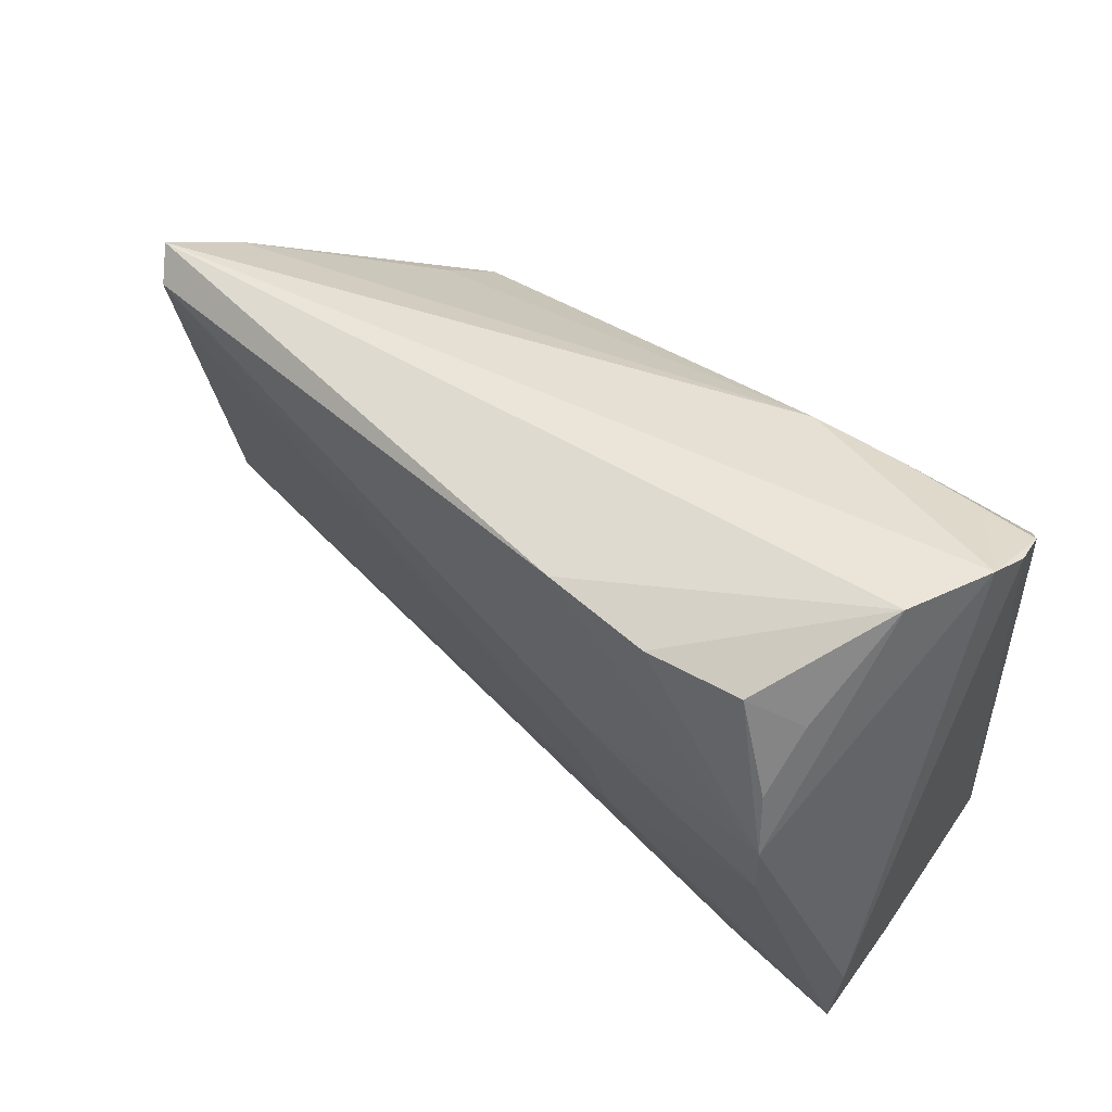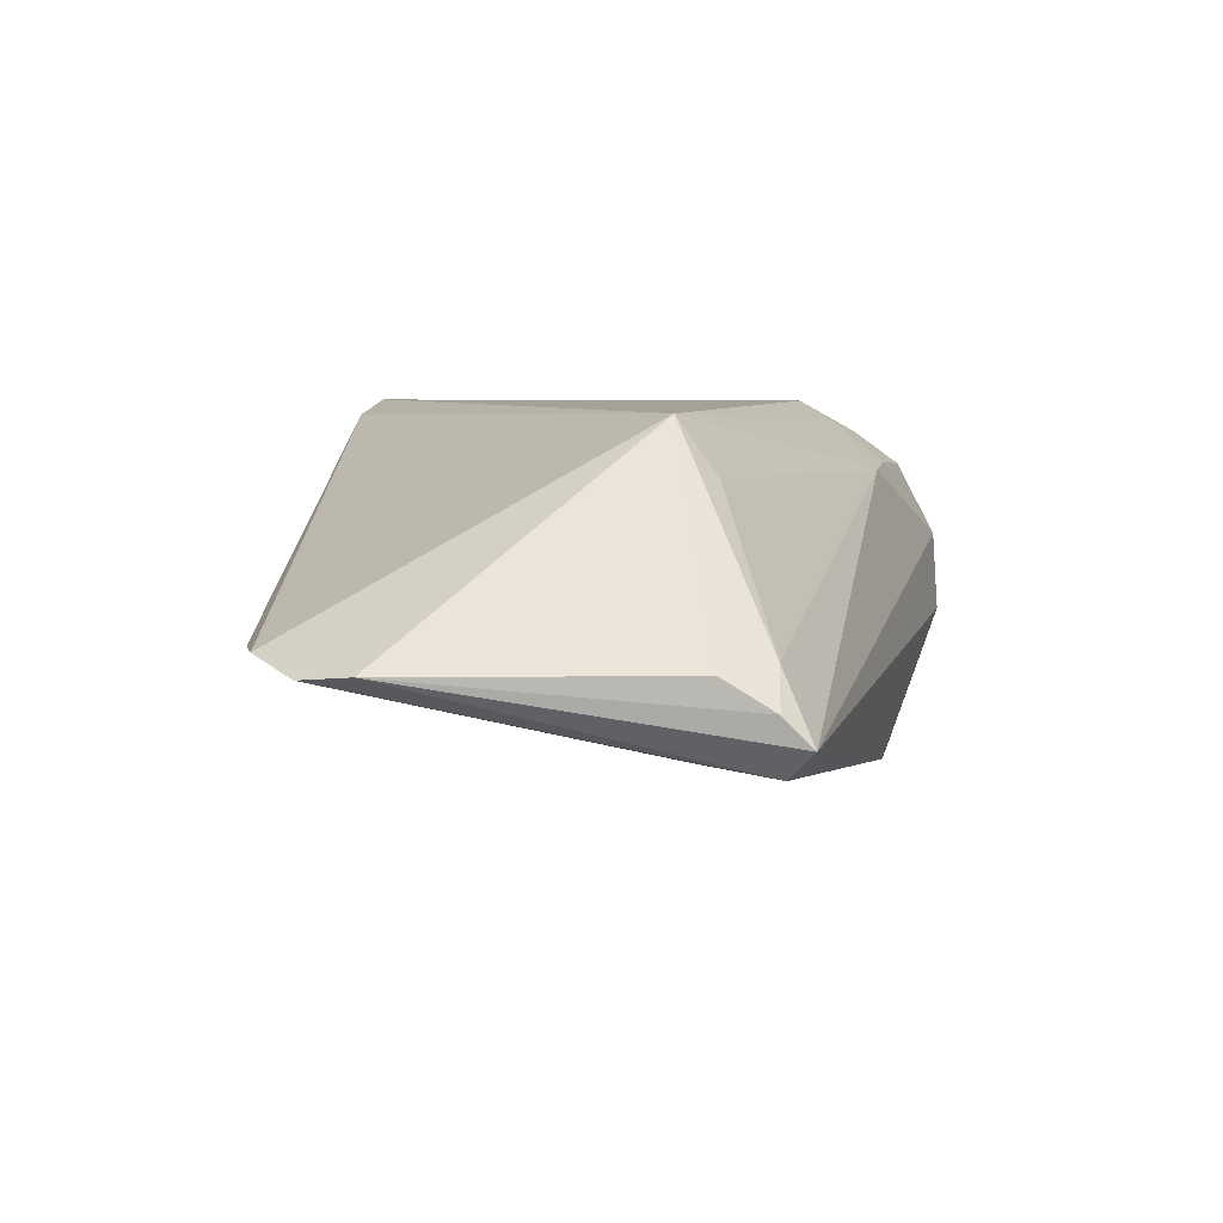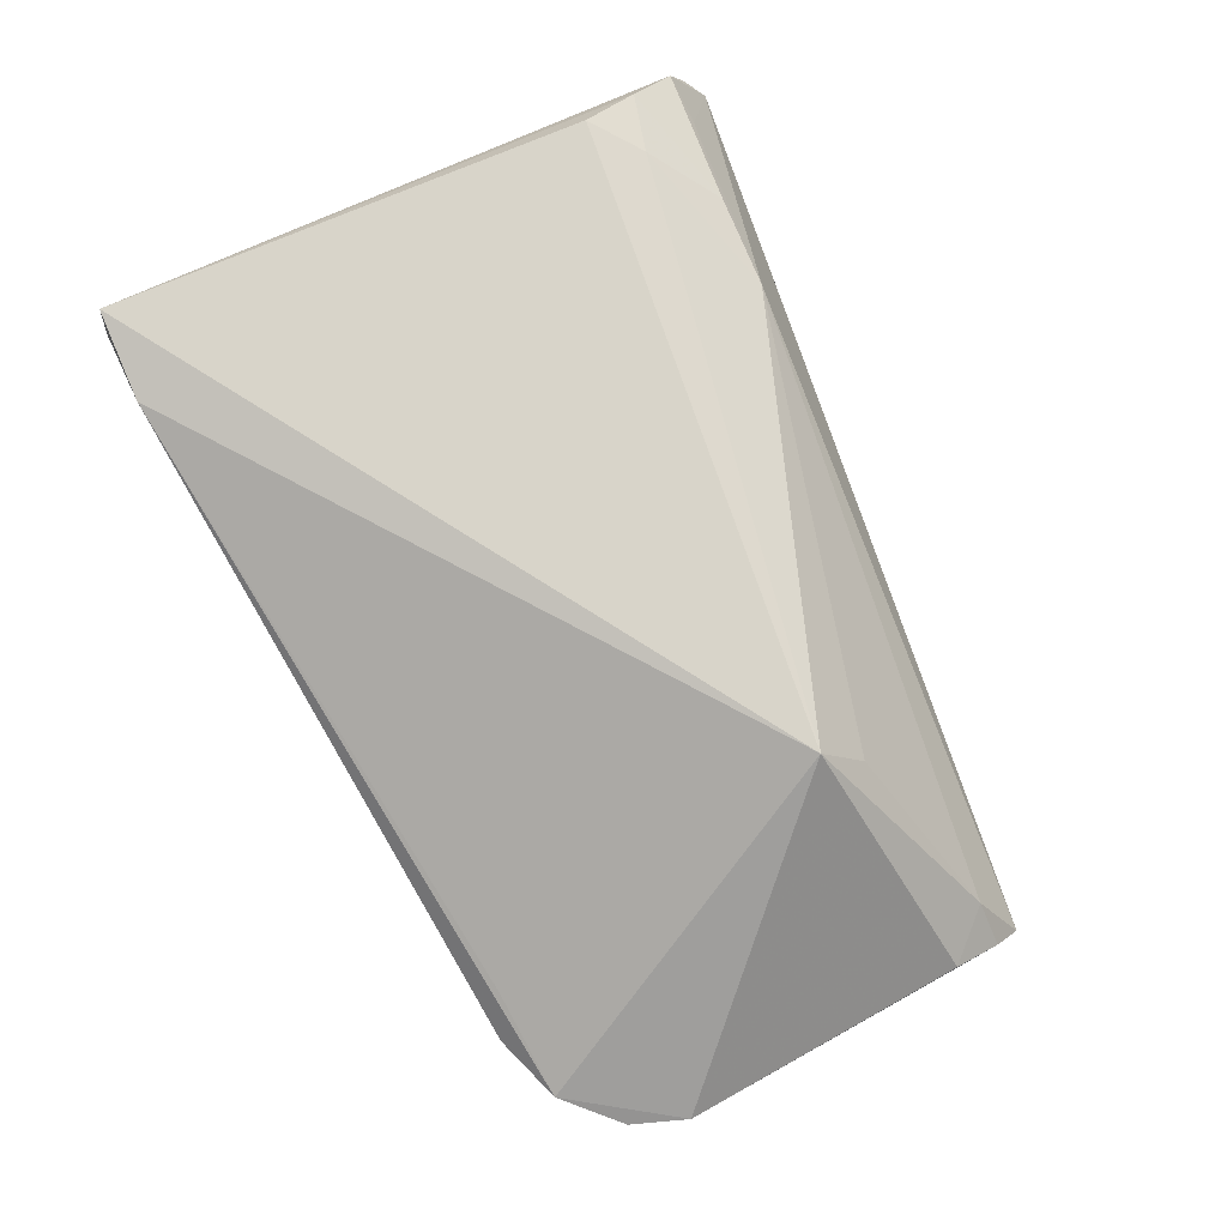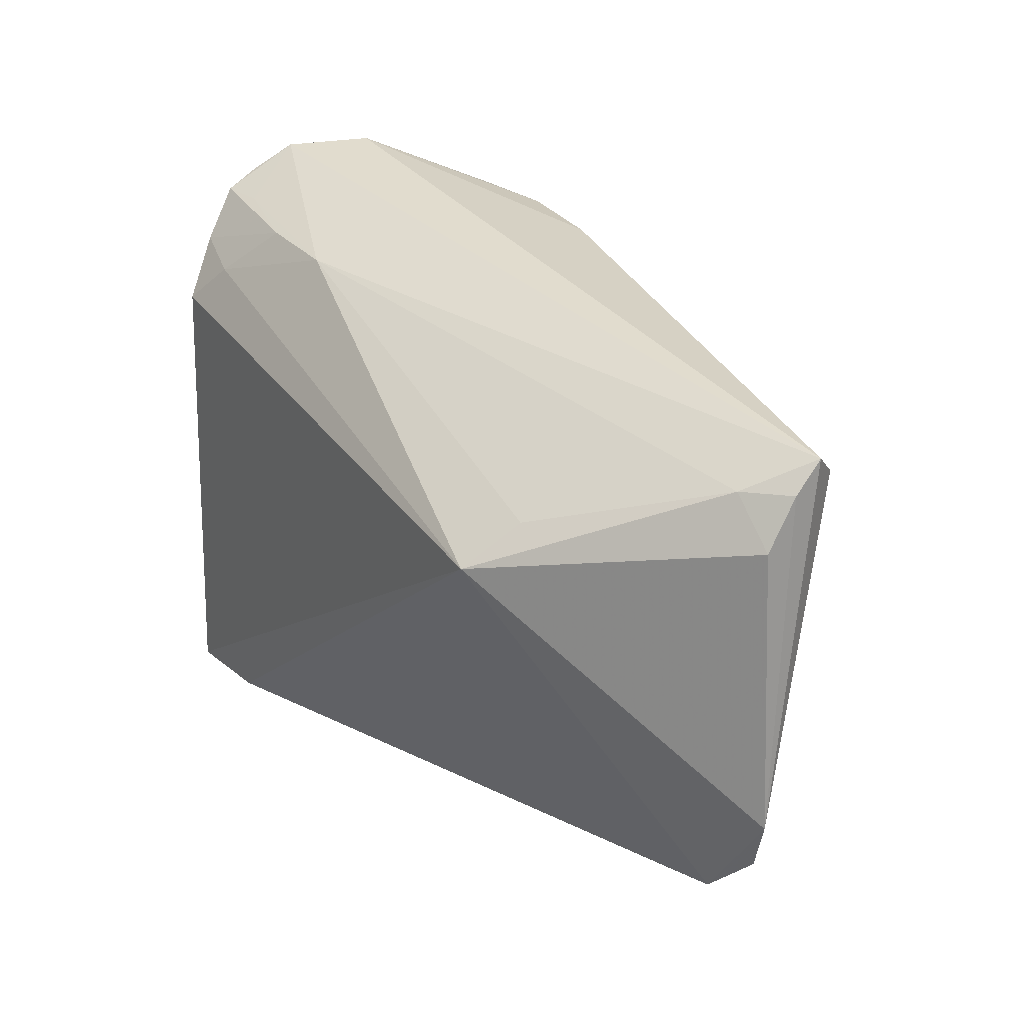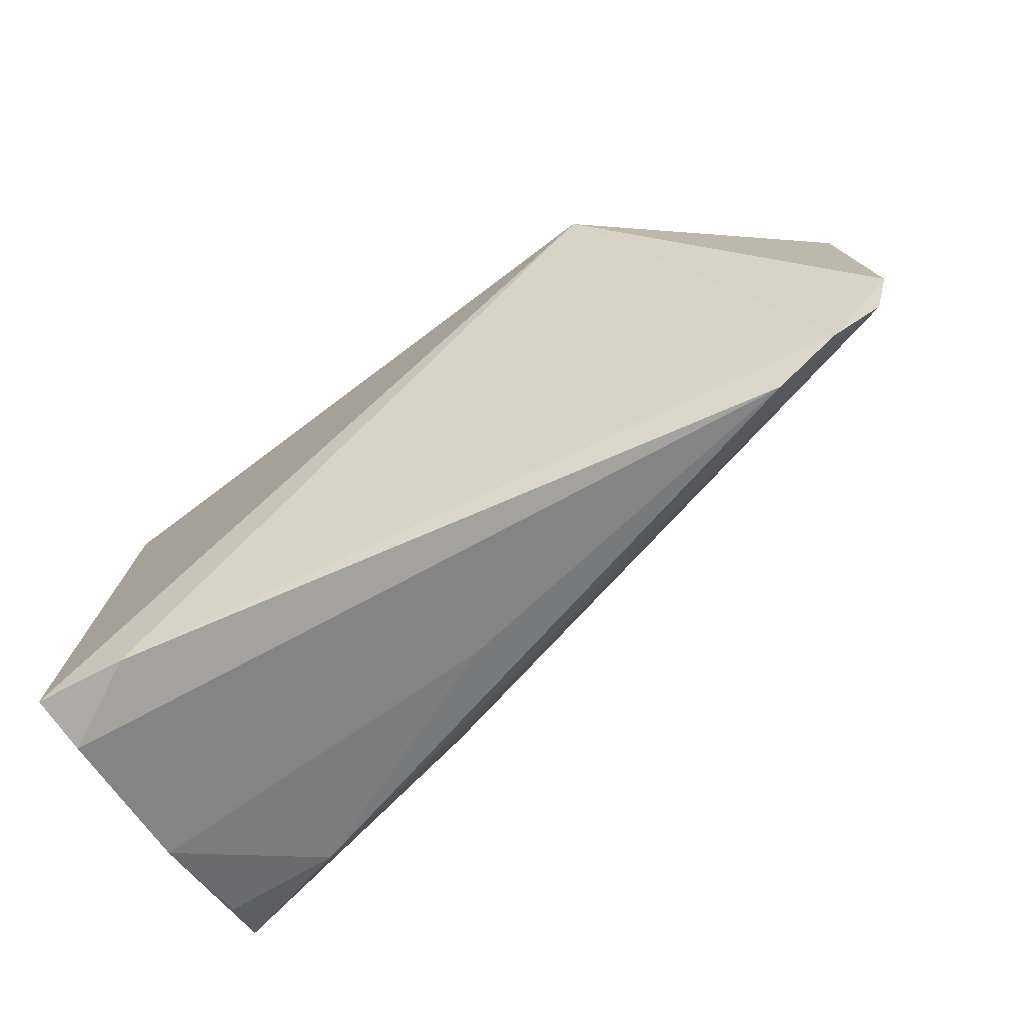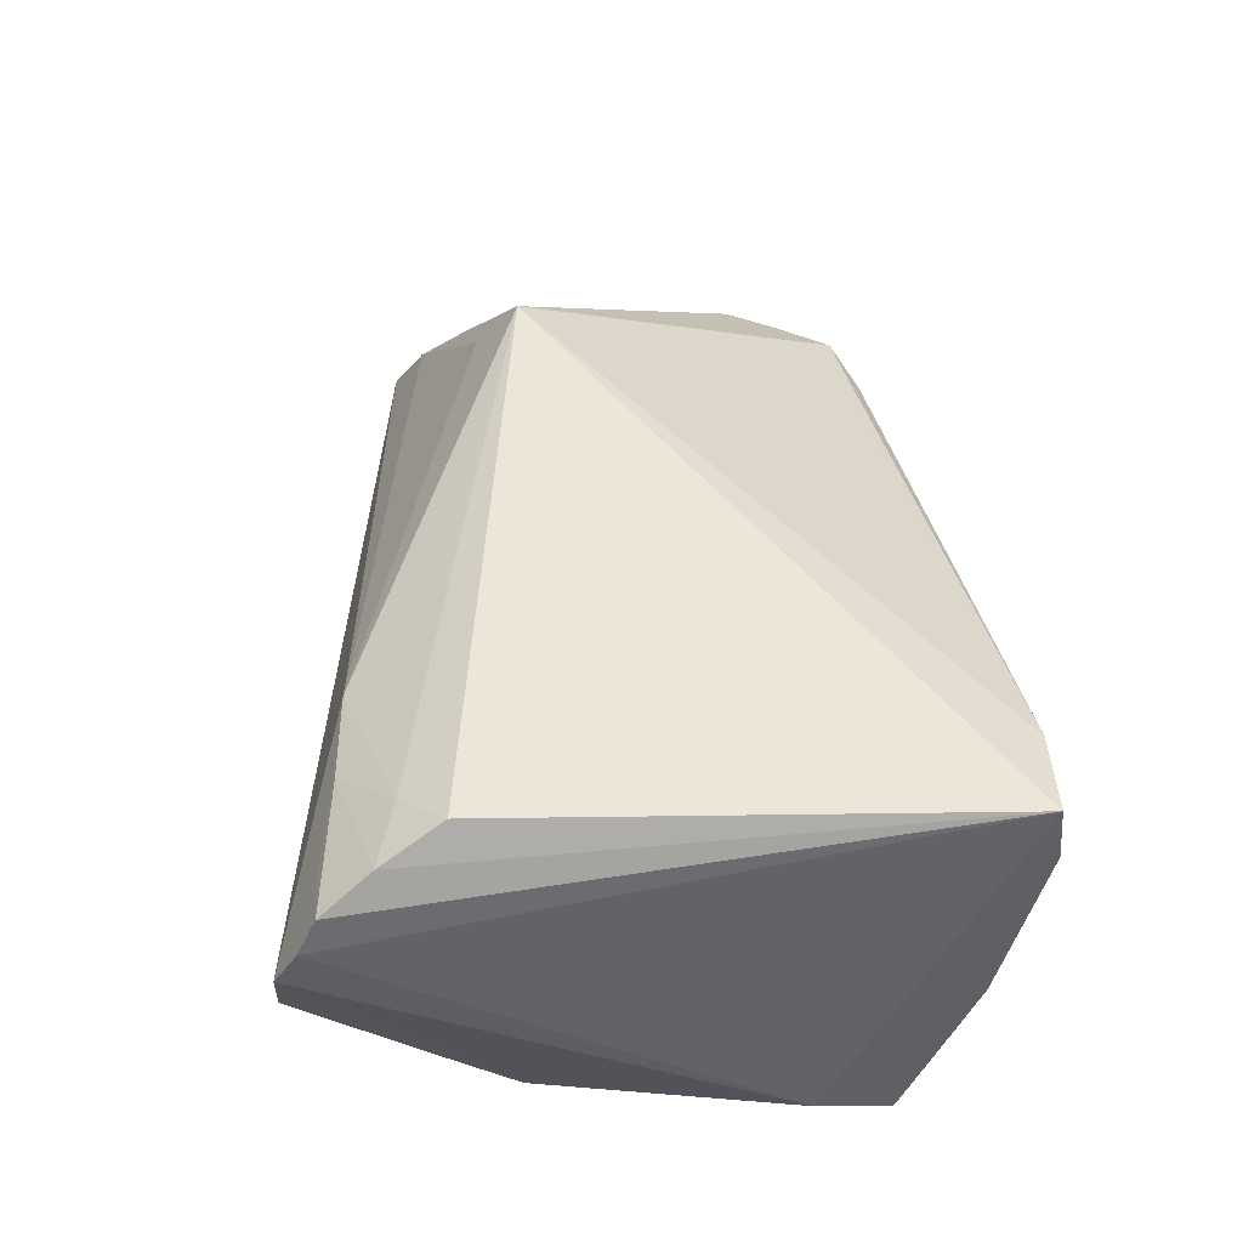
<metadata>
{"format":"obj","ext":"obj","renderer":"f3d","projection":"perspective","resolution":1024,"background":"white","views":[{"elev":56.0,"azim":-141.6,"up":"+Y"},{"elev":6.1,"azim":96.8,"up":"+Z"},{"elev":75.5,"azim":63.6,"up":"+Z"},{"elev":24.9,"azim":59.3,"up":"+Y"},{"elev":-74.7,"azim":37.9,"up":"+Y"},{"elev":46.2,"azim":-94.3,"up":"+Z"}]}
</metadata>
<code>
v -0.01102 -0.01244 -0.01927
v 0.002376 -0.03211 -0.006225
v -0.04141 0.0345 0.008478
v -0.04067 0.03231 0.0129
v -0.03962 -0.03804 0.02134
v -0.0363 0.03782 -0.006213
v -0.02799 0.03139 -0.02098
v -0.04211 -0.03317 -0.003254
v -0.00875 -0.002751 -0.0208
v 0.06546 -0.01822 -0.002844
v -0.0349 0.01352 -0.02578
v 0.04086 0.01437 0.01468
v -0.04415 -0.02481 -0.02021
v 0.04865 -0.03324 -0.002134
v -0.03371 0.02754 -0.01762
v -0.03313 0.02062 -0.0235
v -0.01278 0.02982 0.0133
v -0.0445 -0.01632 -0.01885
v -0.03964 -0.03868 0.0144
v -0.003485 0.03086 -0.02125
v -0.04298 -0.02783 -0.01519
v 0.06288 -0.02472 -0.003584
v 0.04403 -0.0311 0.001755
v -0.02144 0.006829 -0.02405
v 0.03894 0.009443 0.02134
v -0.02393 0.03052 0.01372
v -0.0291 -0.0281 -0.01707
v -0.03622 0.01931 0.02134
v -0.03449 0.03227 0.01208
v 0.06387 0.0158 -0.002364
v 0.002562 -0.02255 -0.01402
v -0.03852 0.02648 0.01723
v 0.05532 0.01297 -0.01213
v 0.05678 -0.03058 -0.001739
v -0.009022 0.009143 -0.02266
v 0.06303 0.02512 -0.00947
v -0.04067 0.03723 0.003458
v -0.02879 -0.03868 0.01951
v 0.06358 0.02171 -0.005968
v -0.03688 -0.0349 0.002324
v -0.01674 0.0312 -0.02252
v -0.03482 0.005588 -0.02542
v 0.06085 0.02219 -0.01269
v -0.03103 0.02424 0.01851
v 0.05881 0.02139 -0.001714
f 36 20 6
f 10 25 34
f 5 3 18
f 30 25 10
f 43 36 10
f 20 36 43
f 37 36 6
f 18 3 37
f 37 11 18
f 6 11 37
f 8 21 27
f 19 5 8
f 18 11 13
f 27 21 13
f 21 8 13
f 13 5 18
f 13 8 5
f 10 34 22
f 22 43 10
f 14 27 22
f 22 34 14
f 25 5 38
f 14 34 38
f 19 14 38
f 38 5 19
f 16 11 6
f 16 7 11
f 20 11 41
f 11 7 41
f 6 20 41
f 41 7 6
f 25 30 45
f 35 11 20
f 20 43 35
f 35 43 9
f 28 5 25
f 36 37 17
f 37 29 17
f 17 45 36
f 19 8 40
f 2 27 14
f 2 8 27
f 2 40 8
f 2 14 19
f 19 40 2
f 42 13 11
f 9 43 33
f 33 22 9
f 43 22 33
f 9 22 1
f 27 13 1
f 1 42 9
f 13 42 1
f 23 34 25
f 25 38 23
f 23 38 34
f 6 7 15
f 15 16 6
f 7 16 15
f 36 45 39
f 39 45 30
f 10 36 39
f 39 30 10
f 4 37 3
f 4 29 37
f 3 5 4
f 25 45 12
f 12 17 25
f 45 17 12
f 24 35 9
f 9 42 24
f 11 35 24
f 24 42 11
f 31 22 27
f 27 1 31
f 31 1 22
f 5 28 32
f 32 4 5
f 44 32 28
f 44 28 25
f 25 17 44
f 4 32 26
f 26 17 29
f 29 4 26
f 26 44 17
f 32 44 26

</code>
